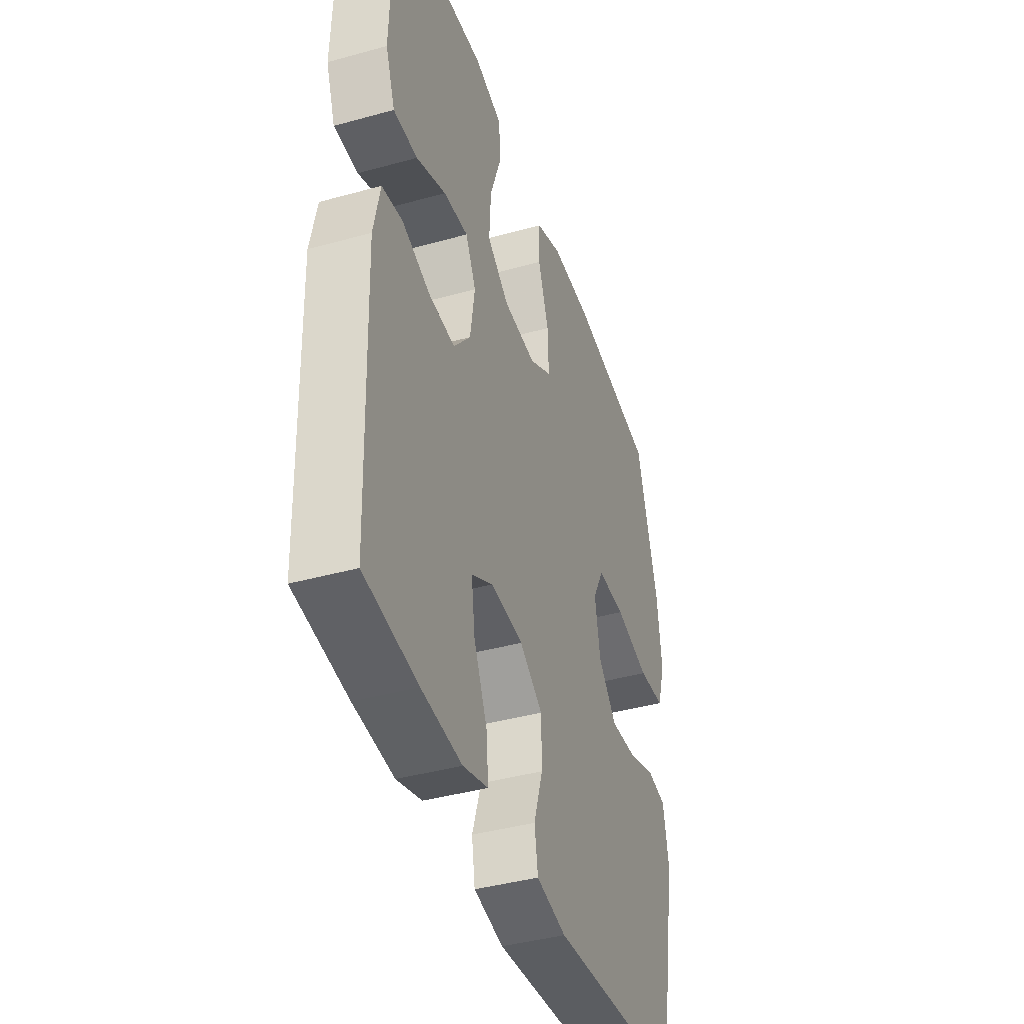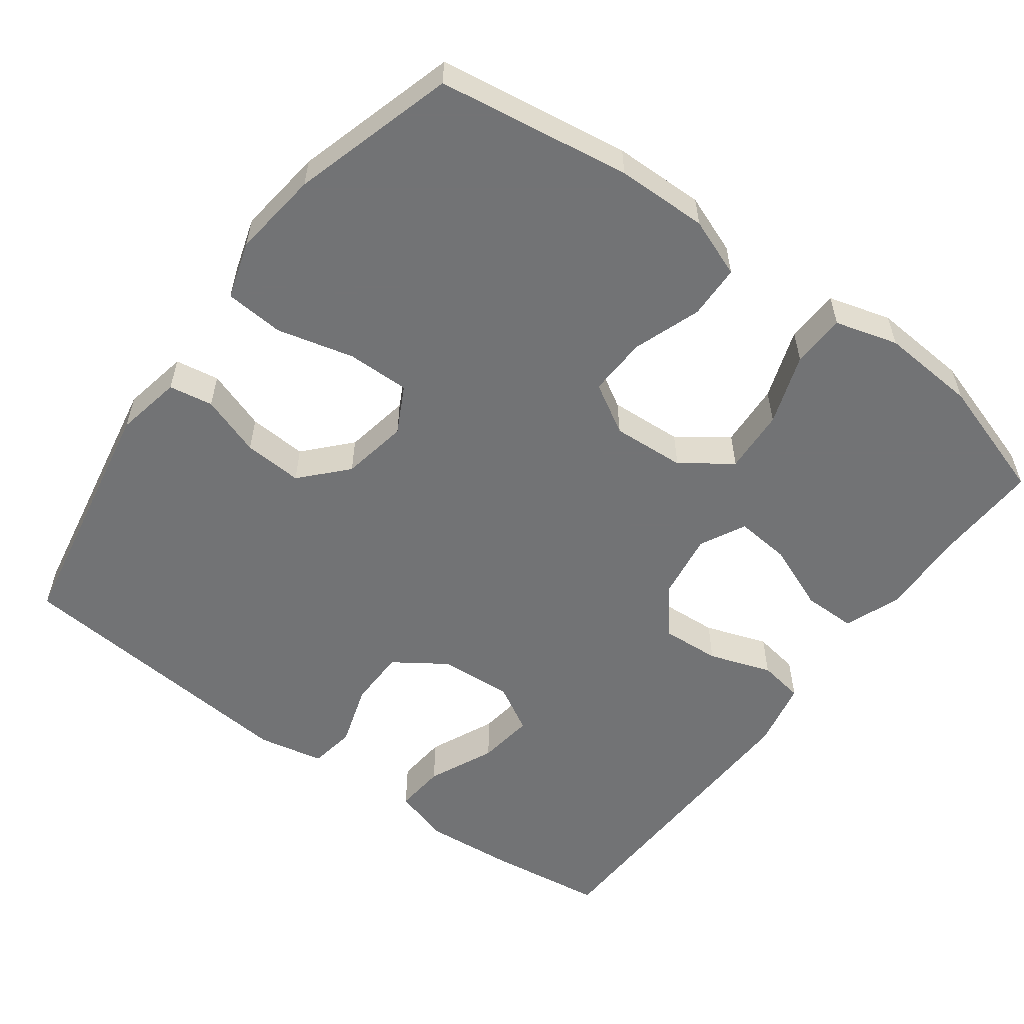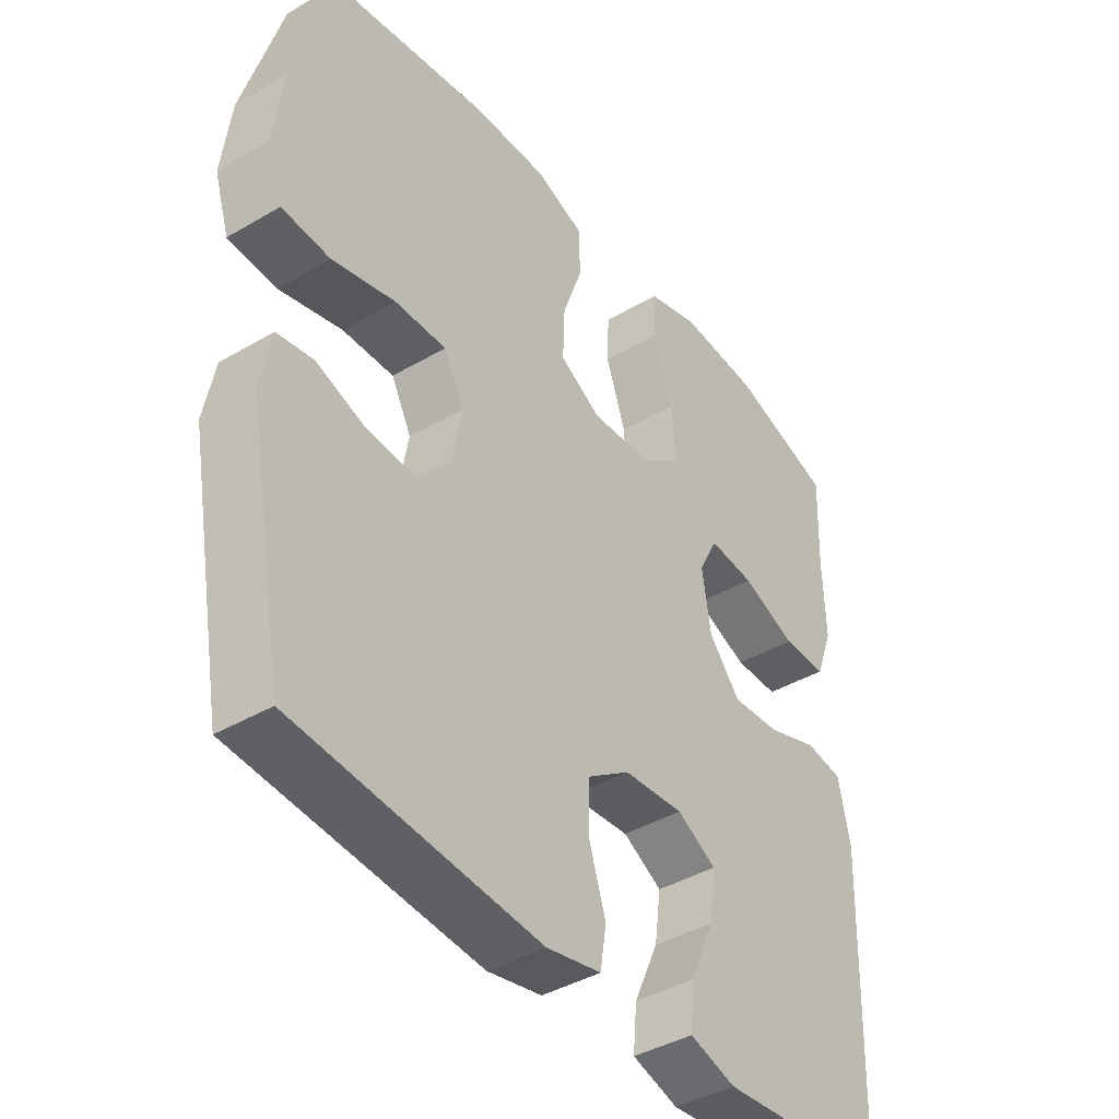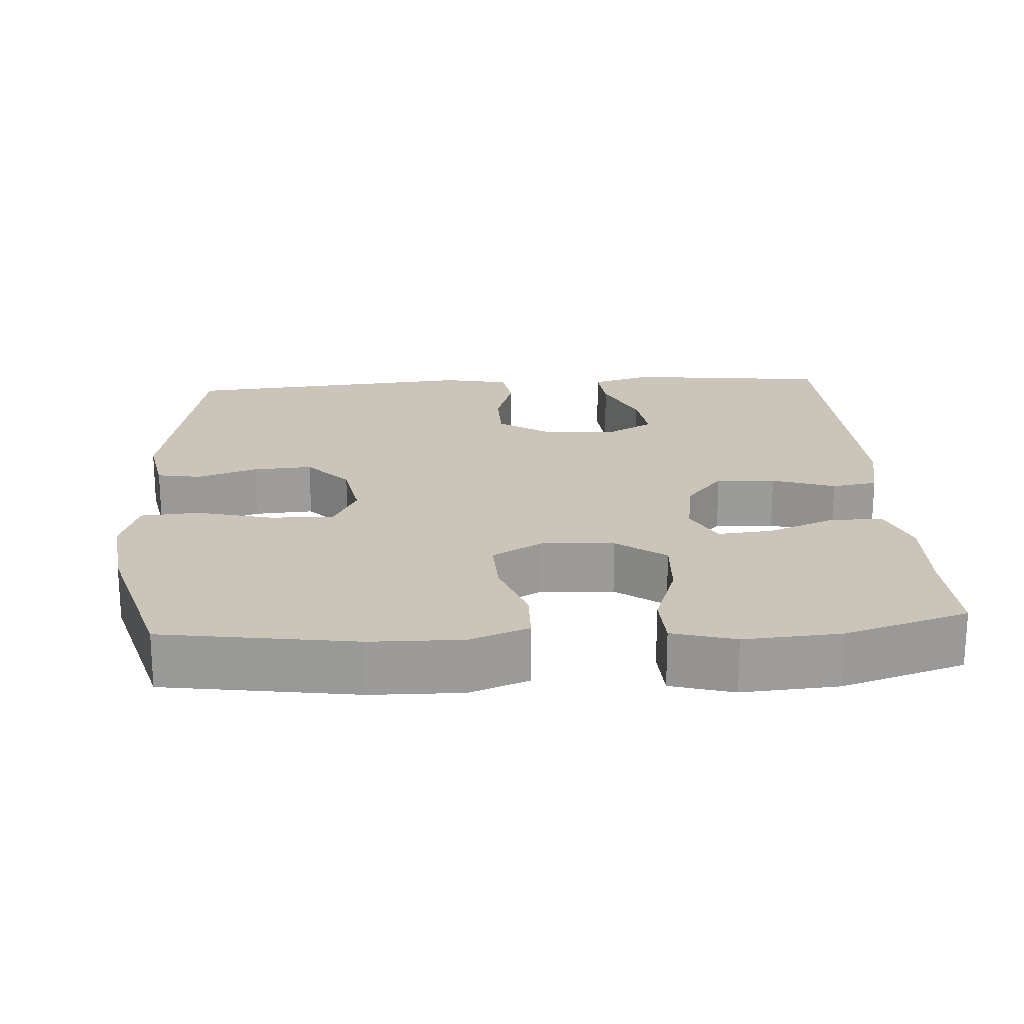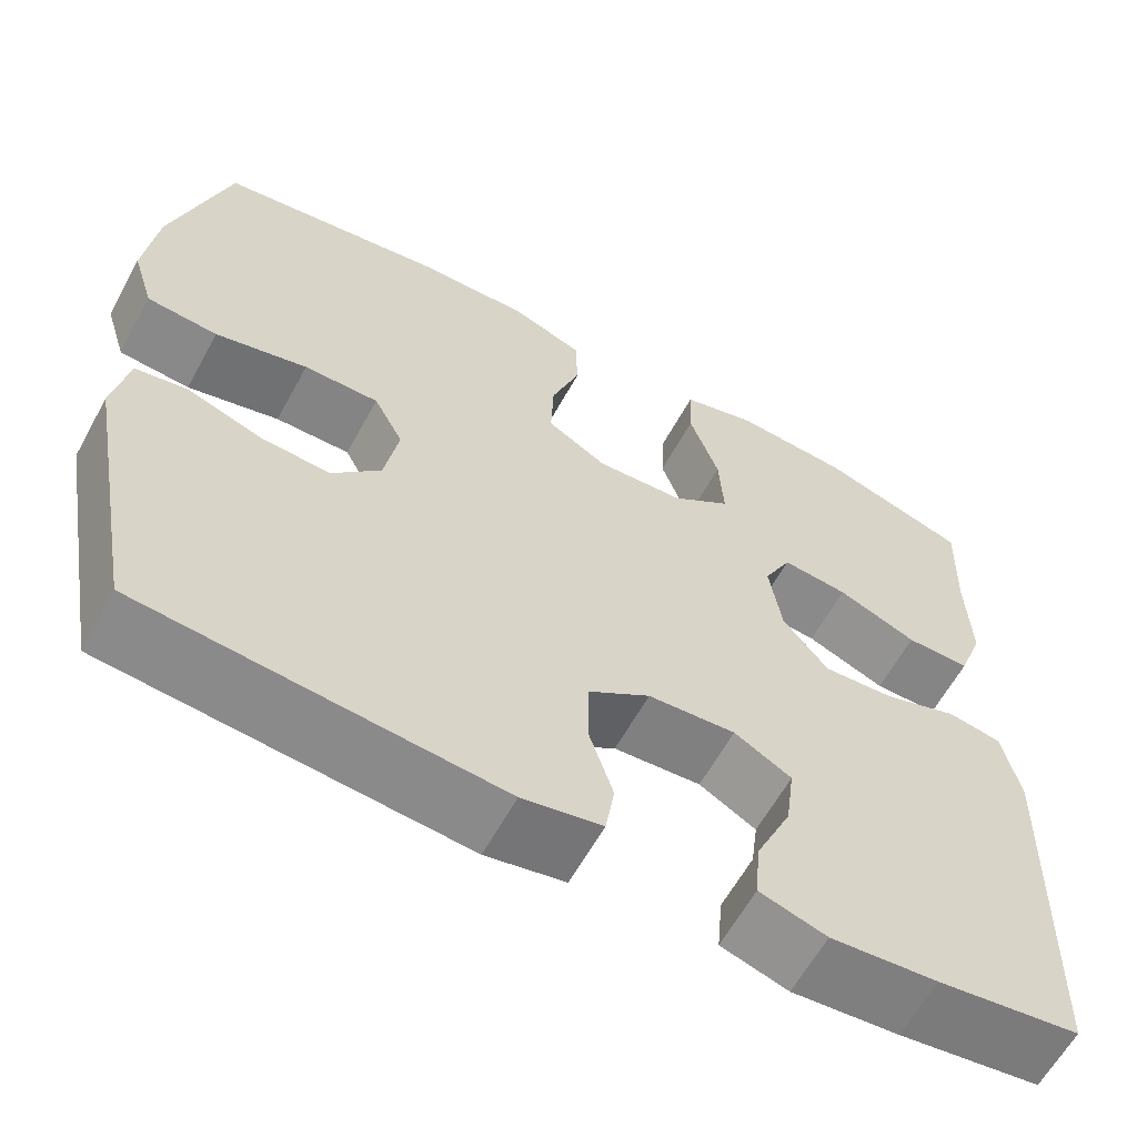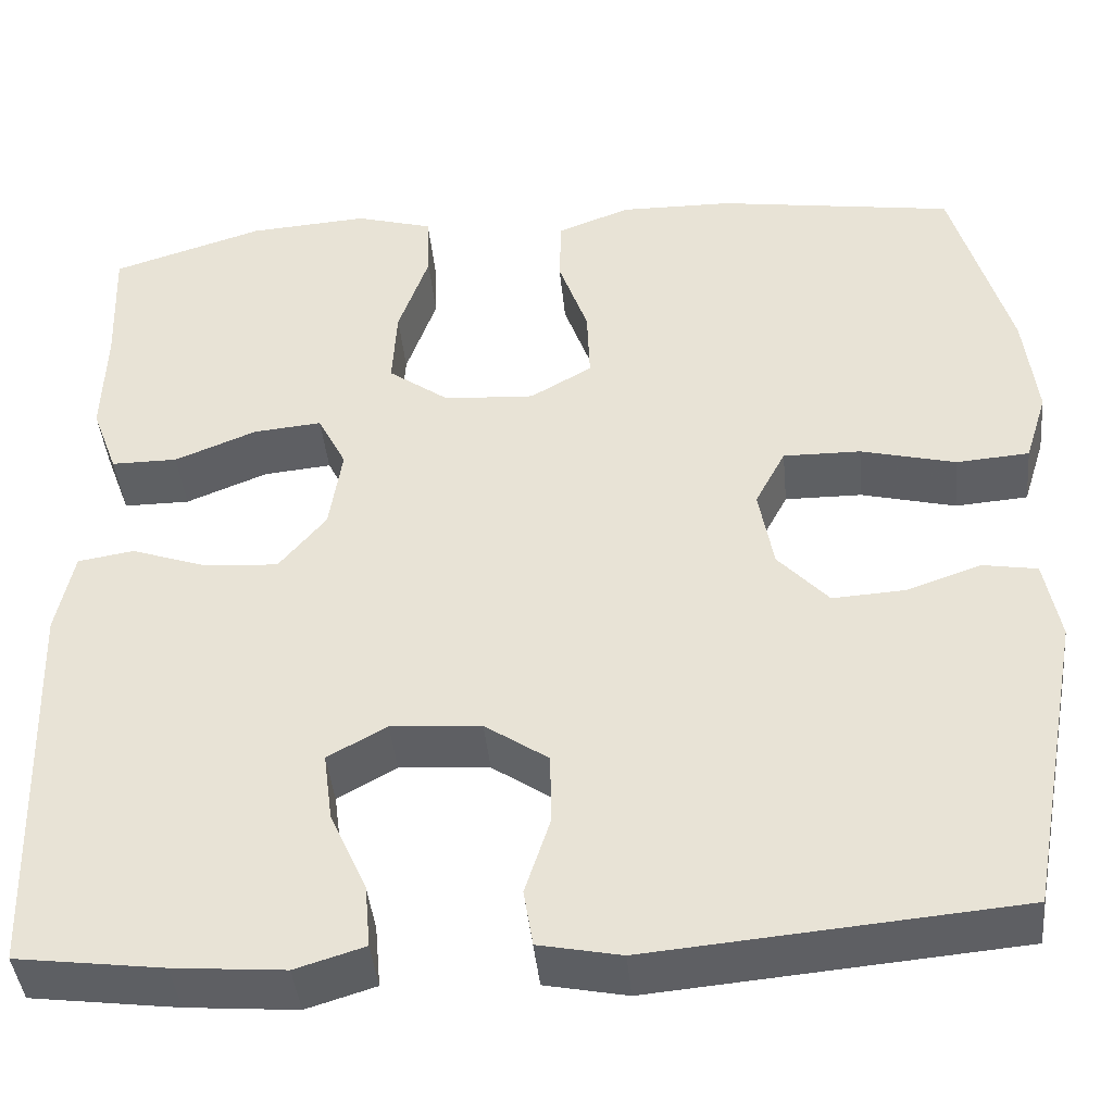
<metadata>
{"format":"obj","ext":"obj","renderer":"f3d","projection":"perspective","resolution":1024,"background":"white","views":[{"elev":-40.9,"azim":108.7,"up":"+Z"},{"elev":-55.9,"azim":-36.5,"up":"+Y"},{"elev":-40.9,"azim":-54.4,"up":"+Z"},{"elev":20.4,"azim":-3.7,"up":"+Y"},{"elev":-61.7,"azim":-28.7,"up":"+Z"},{"elev":-42.1,"azim":-174.5,"up":"+Z"}]}
</metadata>
<code>
v -0.5 0.07 0.5
v -0.242 0.07 0.539
v -0.12 0.07 0.541
v -0.041 0.07 0.511
v -0.039 0.07 0.439
v -0.071 0.07 0.348
v -0.074 0.07 0.269
v -0.007 0.07 0.23
v 0.091 0.07 0.236
v 0.157 0.07 0.284
v 0.152 0.07 0.37
v 0.119 0.07 0.465
v 0.122 0.07 0.537
v 0.206 0.07 0.561
v 0.335 0.07 0.552
v 0.5 0.07 0.5
v 0.495 0.07 0.363
v 0.499 0.07 0.243
v 0.471 0.07 0.167
v 0.399 0.07 0.167
v 0.31 0.07 0.203
v 0.236 0.07 0.21
v 0.205 0.07 0.149
v 0.219 0.07 0.058
v 0.27 0.07 -0.004
v 0.349 0.07 0.001
v 0.433 0.07 0.03
v 0.494 0.07 0.02
v 0.513 0.07 -0.071
v 0.5 0.07 -0.5
v 0.341 0.07 -0.521
v 0.221 0.07 -0.531
v 0.146 0.07 -0.508
v 0.152 0.07 -0.44
v 0.192 0.07 -0.351
v 0.202 0.07 -0.275
v 0.138 0.07 -0.239
v 0.04 0.07 -0.246
v -0.029 0.07 -0.293
v -0.03 0.07 -0.371
v -0.003 0.07 -0.455
v -0.013 0.07 -0.517
v -0.102 0.07 -0.535
v -0.5 0.07 -0.5
v -0.561 0.07 -0.169
v -0.544 0.07 -0.08
v -0.485 0.07 -0.07
v -0.404 0.07 -0.098
v -0.325 0.07 -0.103
v -0.27 0.07 -0.043
v -0.254 0.07 0.046
v -0.287 0.07 0.109
v -0.371 0.07 0.108
v -0.474 0.07 0.082
v -0.553 0.07 0.088
v -0.577 0.07 0.165
v -0.563 0.07 0.282
v -0.5 0 0.5
v -0.242 0 0.539
v -0.12 0 0.541
v -0.041 0 0.511
v -0.039 0 0.439
v -0.071 0 0.348
v -0.074 0 0.269
v -0.007 0 0.23
v 0.091 0 0.236
v 0.157 0 0.284
v 0.152 0 0.37
v 0.119 0 0.465
v 0.122 0 0.537
v 0.206 0 0.561
v 0.335 0 0.552
v 0.5 0 0.5
v 0.495 0 0.363
v 0.499 0 0.243
v 0.471 0 0.167
v 0.399 0 0.167
v 0.31 0 0.203
v 0.236 0 0.21
v 0.205 0 0.149
v 0.219 0 0.058
v 0.27 0 -0.004
v 0.349 0 0.001
v 0.433 0 0.03
v 0.494 0 0.02
v 0.513 0 -0.071
v 0.5 0 -0.5
v 0.341 0 -0.521
v 0.221 0 -0.531
v 0.146 0 -0.508
v 0.152 0 -0.44
v 0.192 0 -0.351
v 0.202 0 -0.275
v 0.138 0 -0.239
v 0.04 0 -0.246
v -0.029 0 -0.293
v -0.03 0 -0.371
v -0.003 0 -0.455
v -0.013 0 -0.517
v -0.102 0 -0.535
v -0.5 0 -0.5
v -0.561 0 -0.169
v -0.544 0 -0.08
v -0.485 0 -0.07
v -0.404 0 -0.098
v -0.325 0 -0.103
v -0.27 0 -0.043
v -0.254 0 0.046
v -0.287 0 0.109
v -0.371 0 0.108
v -0.474 0 0.082
v -0.553 0 0.088
v -0.577 0 0.165
v -0.563 0 0.282
f 53 54 55 56
f 52 53 56 57
f 45 46 47 48
f 45 48 49
f 44 45 49
f 43 44 49 50
f 40 41 42 43
f 39 40 43 50
f 32 33 34 35
f 32 35 36
f 31 32 36
f 30 31 36
f 29 30 36
f 26 27 28 29
f 25 26 29 36
f 24 25 36 37
f 18 19 20 21
f 17 18 21 22
f 16 17 22
f 15 16 22
f 14 15 22 23
f 11 12 13 14
f 10 11 14 23
f 3 4 5 6
f 3 6 7
f 2 3 7
f 52 57 1 2
f 51 52 2 7
f 38 39 50 51
f 38 51 7 8
f 37 38 8 9
f 23 24 37
f 9 10 23 37
f 113 112 111 110
f 114 113 110 109
f 105 104 103 102
f 106 105 102
f 106 102 101
f 107 106 101 100
f 100 99 98 97
f 107 100 97 96
f 92 91 90 89
f 93 92 89
f 93 89 88
f 93 88 87
f 93 87 86
f 86 85 84 83
f 93 86 83 82
f 94 93 82 81
f 78 77 76 75
f 79 78 75 74
f 79 74 73
f 79 73 72
f 80 79 72 71
f 71 70 69 68
f 80 71 68 67
f 63 62 61 60
f 64 63 60
f 64 60 59
f 59 58 114 109
f 64 59 109 108
f 108 107 96 95
f 65 64 108 95
f 66 65 95 94
f 94 81 80
f 94 80 67 66
f 1 58 59 2
f 2 59 60 3
f 3 60 61 4
f 4 61 62 5
f 5 62 63 6
f 6 63 64 7
f 7 64 65 8
f 8 65 66 9
f 9 66 67 10
f 10 67 68 11
f 11 68 69 12
f 12 69 70 13
f 13 70 71 14
f 14 71 72 15
f 15 72 73 16
f 16 73 74 17
f 17 74 75 18
f 18 75 76 19
f 19 76 77 20
f 20 77 78 21
f 21 78 79 22
f 22 79 80 23
f 23 80 81 24
f 24 81 82 25
f 25 82 83 26
f 26 83 84 27
f 27 84 85 28
f 28 85 86 29
f 29 86 87 30
f 30 87 88 31
f 31 88 89 32
f 32 89 90 33
f 33 90 91 34
f 34 91 92 35
f 35 92 93 36
f 36 93 94 37
f 37 94 95 38
f 38 95 96 39
f 39 96 97 40
f 40 97 98 41
f 41 98 99 42
f 42 99 100 43
f 43 100 101 44
f 44 101 102 45
f 45 102 103 46
f 46 103 104 47
f 47 104 105 48
f 48 105 106 49
f 49 106 107 50
f 50 107 108 51
f 51 108 109 52
f 52 109 110 53
f 53 110 111 54
f 54 111 112 55
f 55 112 113 56
f 56 113 114 57
f 57 114 58 1

</code>
